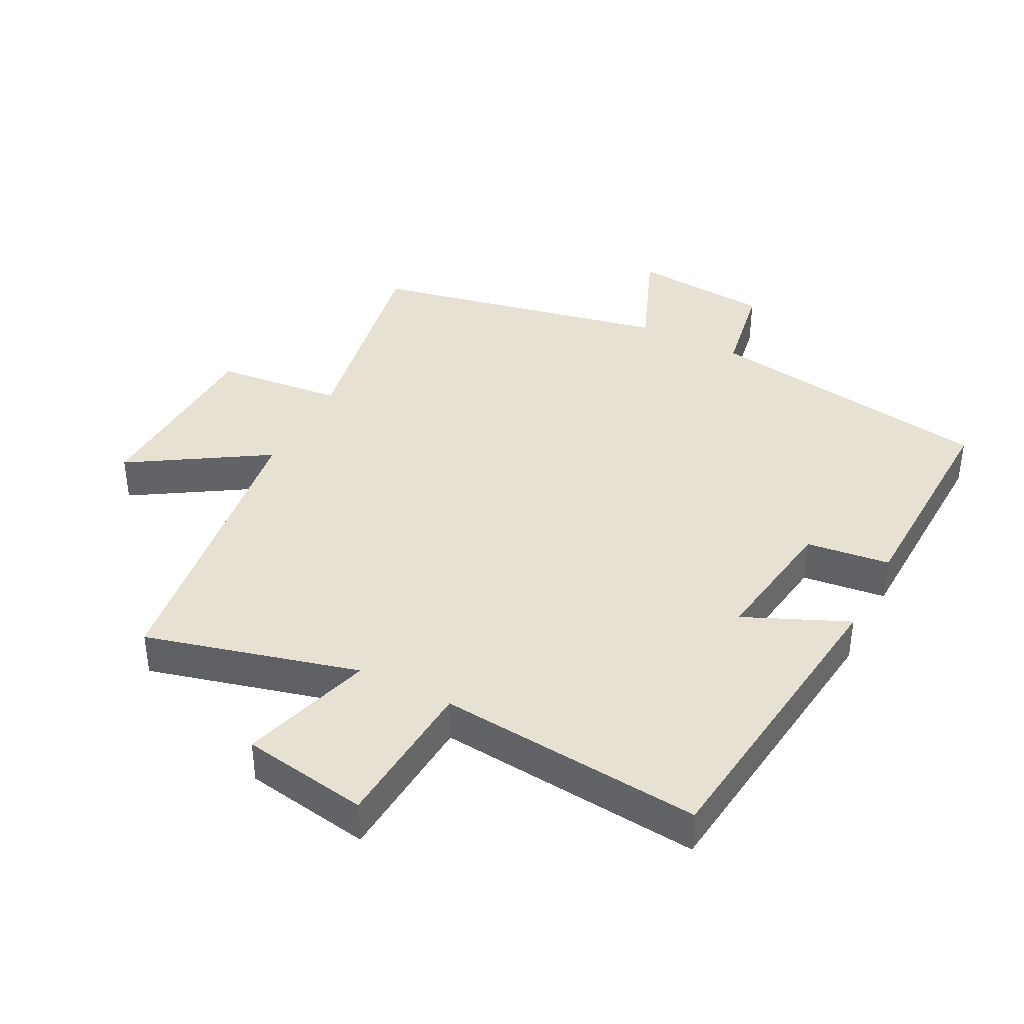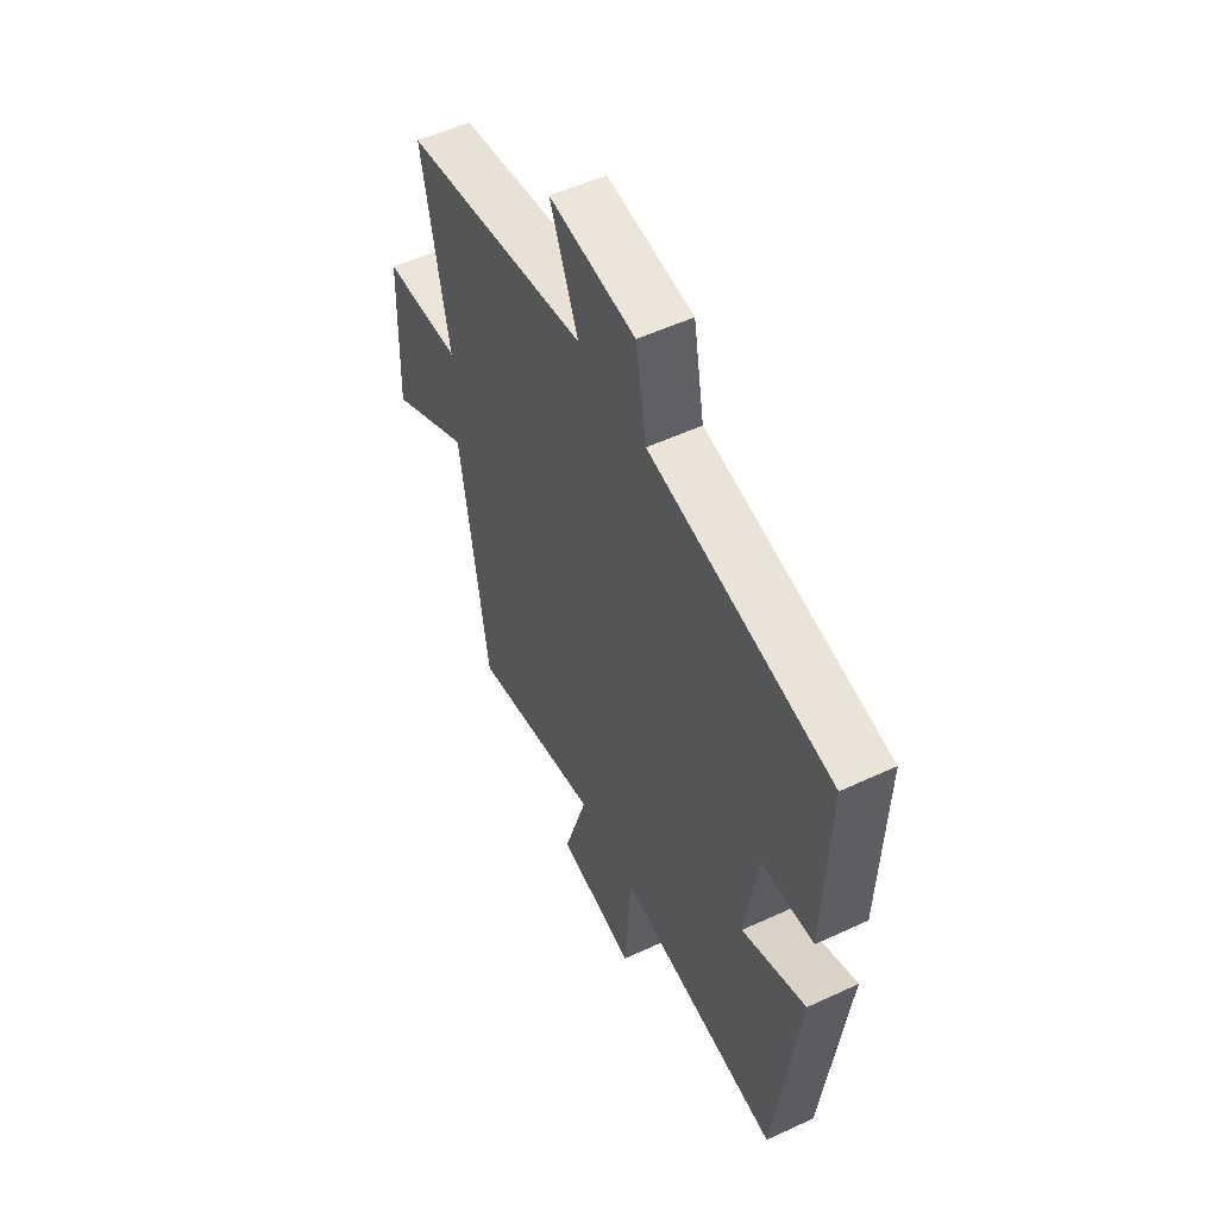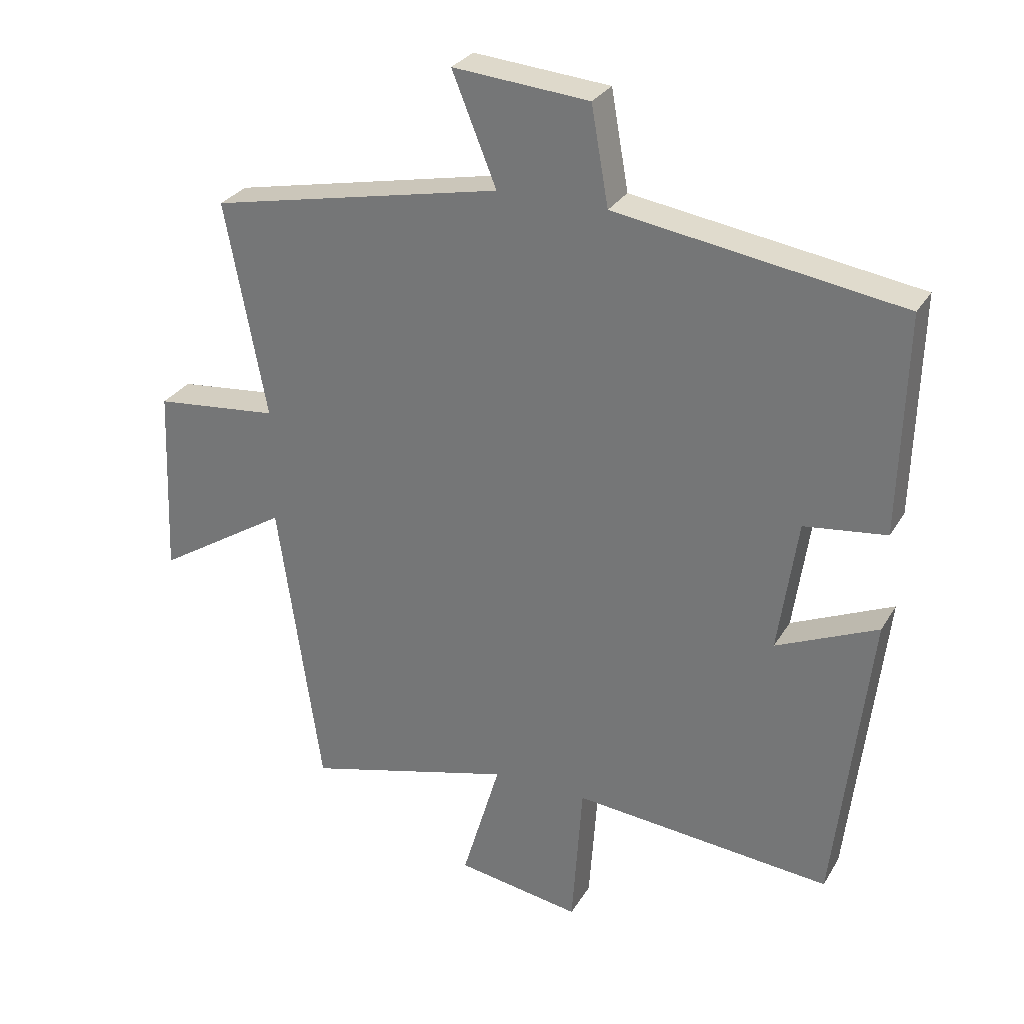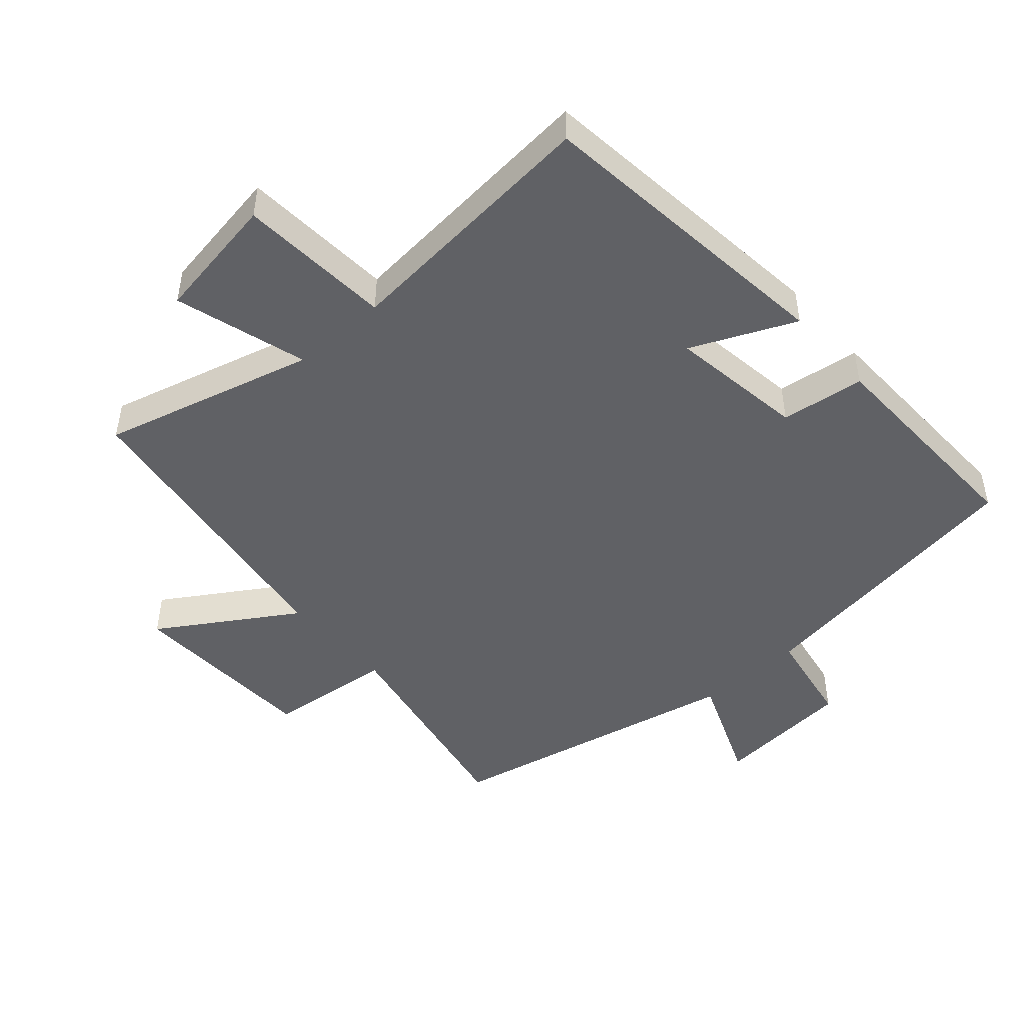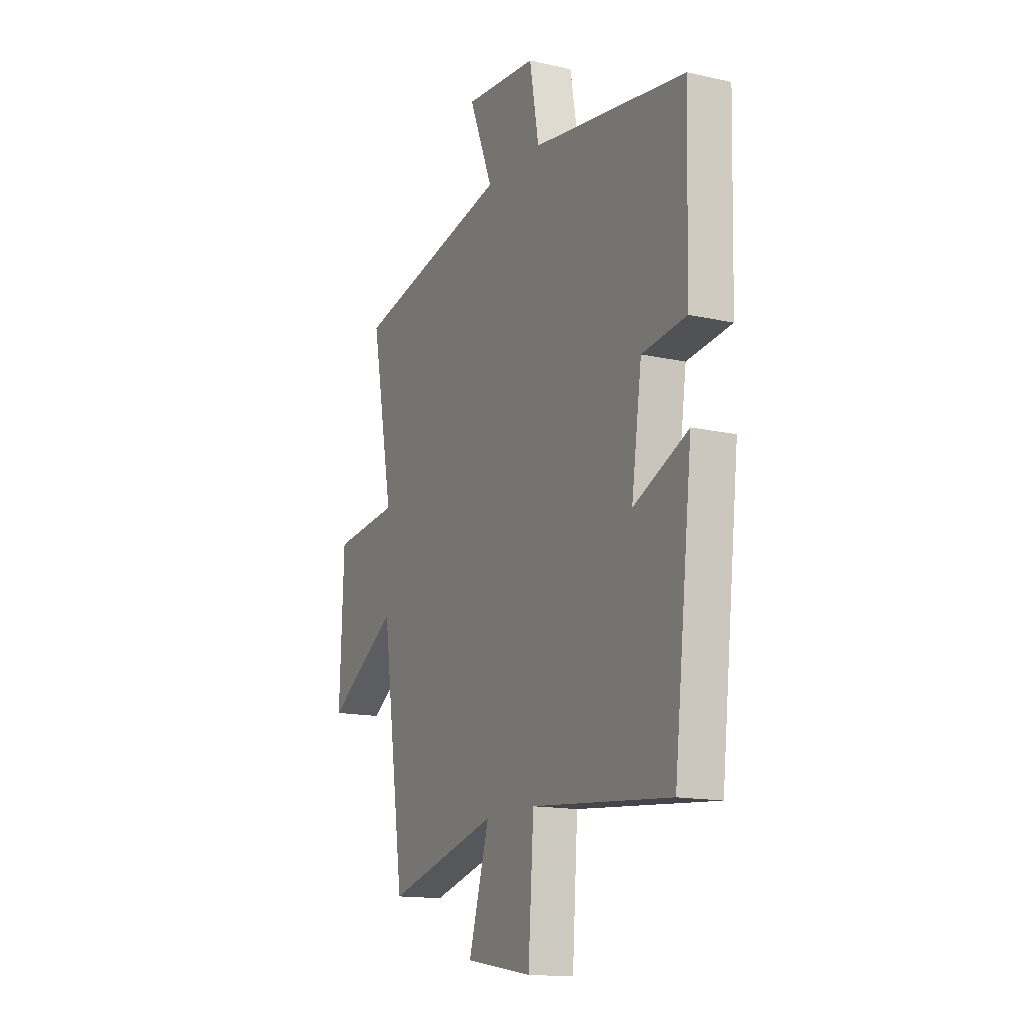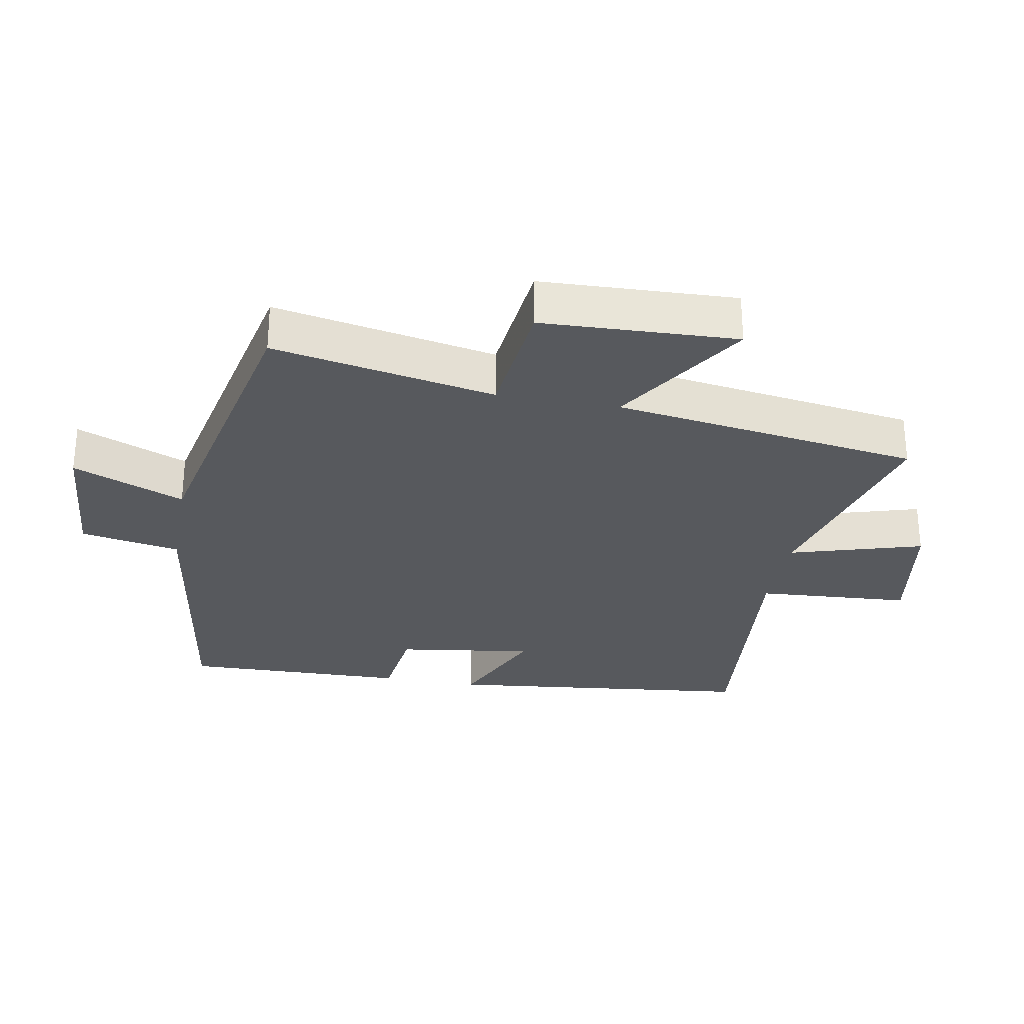
<metadata>
{"format":"obj","ext":"obj","renderer":"f3d","projection":"perspective","resolution":1024,"background":"white","views":[{"elev":39.4,"azim":-152.6,"up":"+Y"},{"elev":54.6,"azim":-116.2,"up":"+Z"},{"elev":29.0,"azim":-154.7,"up":"+Z"},{"elev":-47.3,"azim":-138.7,"up":"+Y"},{"elev":-14.7,"azim":-116.0,"up":"+Z"},{"elev":-29.2,"azim":79.6,"up":"+Y"}]}
</metadata>
<code>
v 0.433 0.07 -0.586
v 0.108 0.07 -0.5
v 0.168 0.07 -0.702
v -0.026 0.07 -0.734
v -0.042 0.07 -0.5
v -0.446 0.07 -0.537
v -0.5 0.07 -0.064
v -0.342 0.07 -0.134
v -0.372 0.07 0.074
v -0.5 0.07 0.09
v -0.509 0.07 0.432
v -0.064 0.07 0.5
v -0.037 0.07 0.652
v 0.175 0.07 0.67
v 0.106 0.07 0.5
v 0.564 0.07 0.404
v 0.5 0.07 0.066
v 0.694 0.07 0.046
v 0.706 0.07 -0.25
v 0.5 0.07 -0.12
v 0.433 0 -0.586
v 0.108 0 -0.5
v 0.168 0 -0.702
v -0.026 0 -0.734
v -0.042 0 -0.5
v -0.446 0 -0.537
v -0.5 0 -0.064
v -0.342 0 -0.134
v -0.372 0 0.074
v -0.5 0 0.09
v -0.509 0 0.432
v -0.064 0 0.5
v -0.037 0 0.652
v 0.175 0 0.67
v 0.106 0 0.5
v 0.564 0 0.404
v 0.5 0 0.066
v 0.694 0 0.046
v 0.706 0 -0.25
v 0.5 0 -0.12
f 17 18 19 20
f 17 20 1 2
f 15 16 17 2
f 12 13 14 15
f 11 12 15
f 10 11 15
f 9 10 15
f 8 9 15 2
f 5 6 7 8
f 5 8 2 3
f 3 4 5
f 40 39 38 37
f 22 21 40 37
f 22 37 36 35
f 35 34 33 32
f 35 32 31
f 35 31 30
f 35 30 29
f 22 35 29 28
f 28 27 26 25
f 23 22 28 25
f 25 24 23
f 1 21 22 2
f 2 22 23 3
f 3 23 24 4
f 4 24 25 5
f 5 25 26 6
f 6 26 27 7
f 7 27 28 8
f 8 28 29 9
f 9 29 30 10
f 10 30 31 11
f 11 31 32 12
f 12 32 33 13
f 13 33 34 14
f 14 34 35 15
f 15 35 36 16
f 16 36 37 17
f 17 37 38 18
f 18 38 39 19
f 19 39 40 20
f 20 40 21 1

</code>
